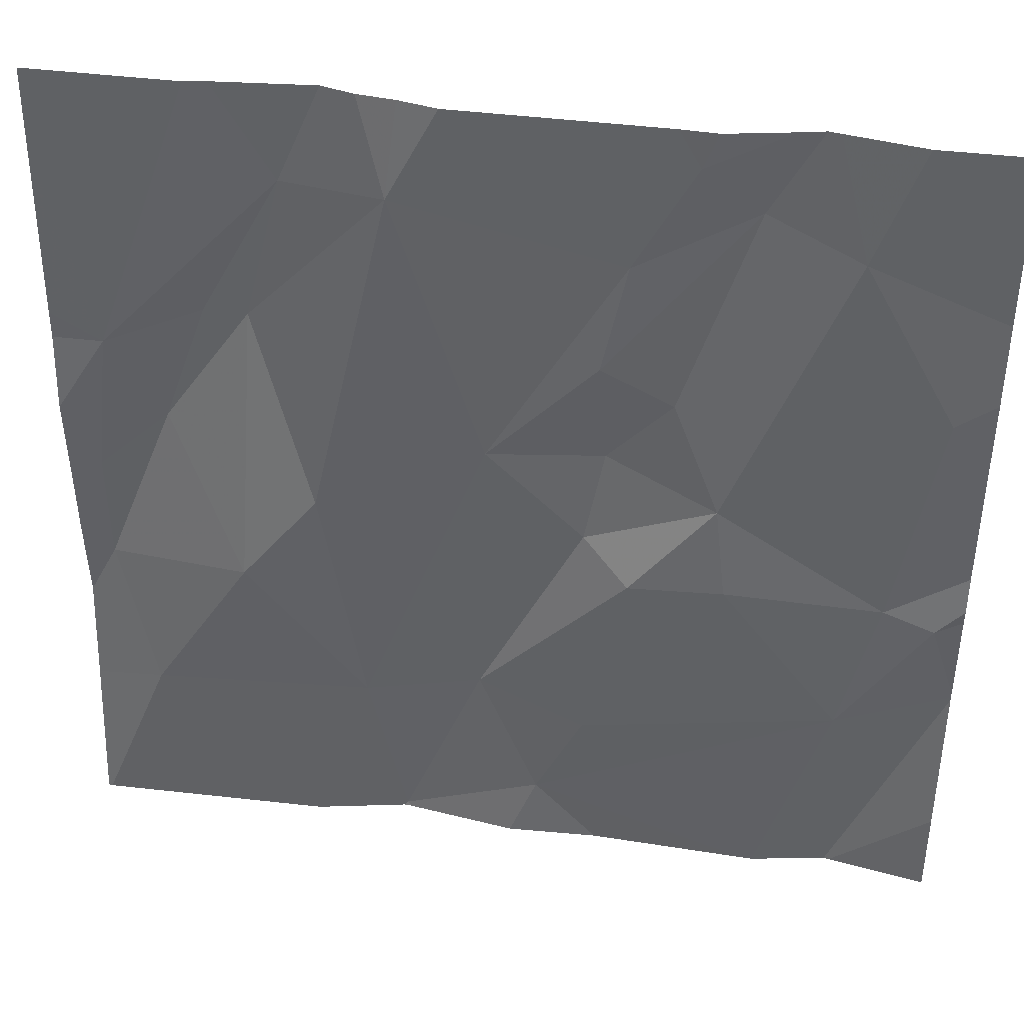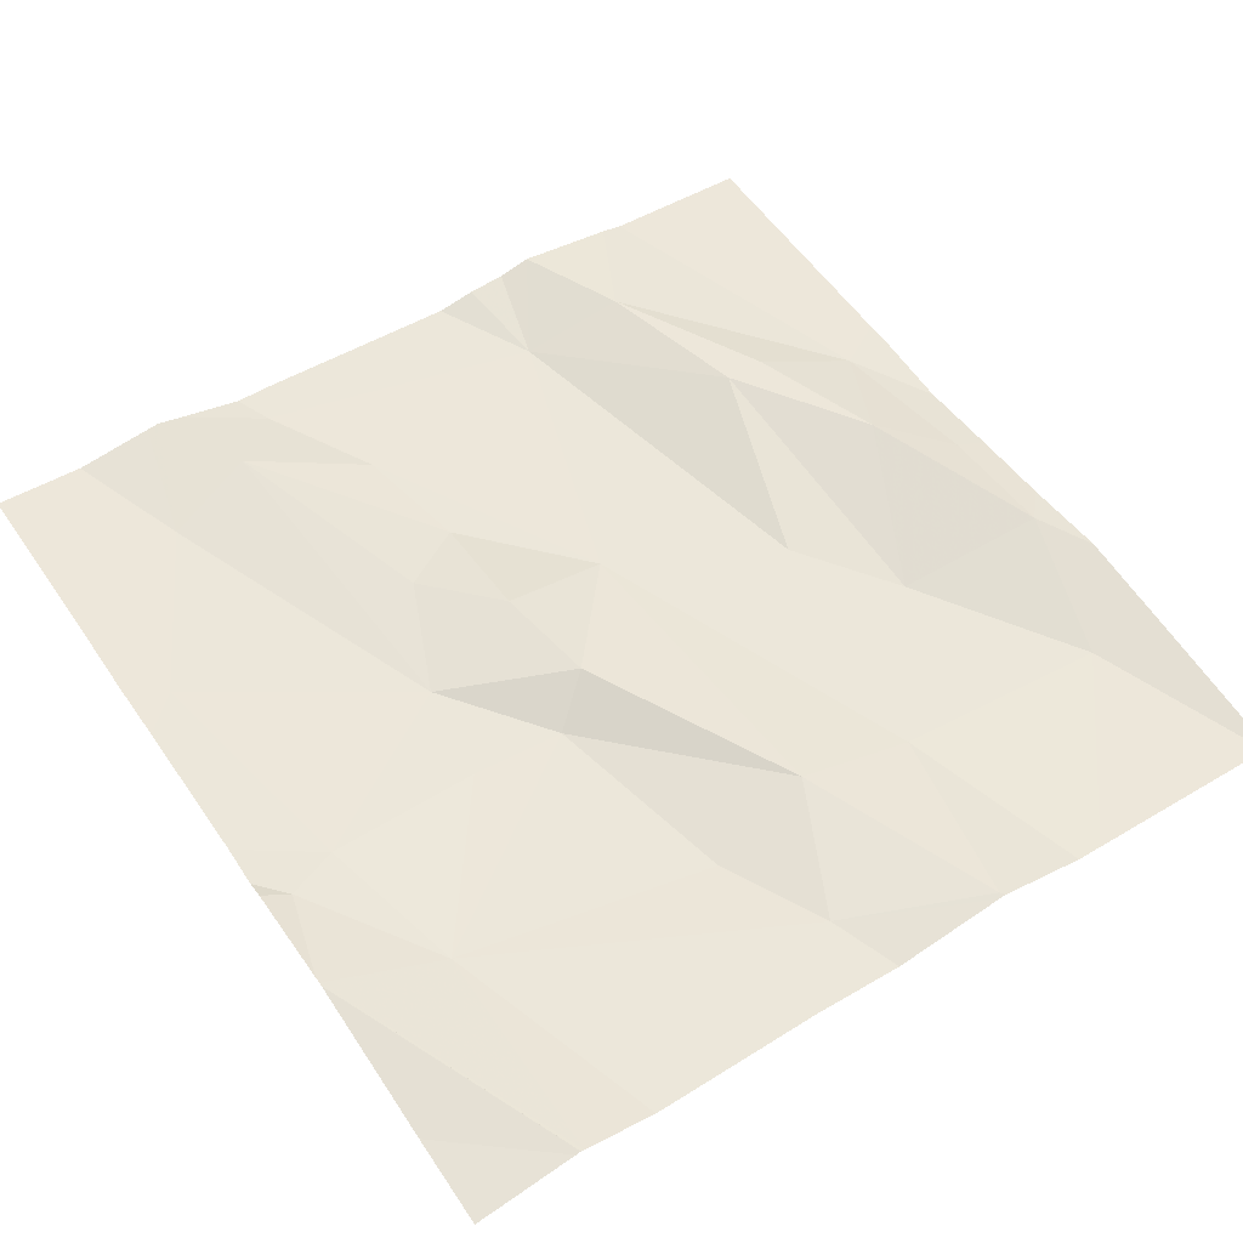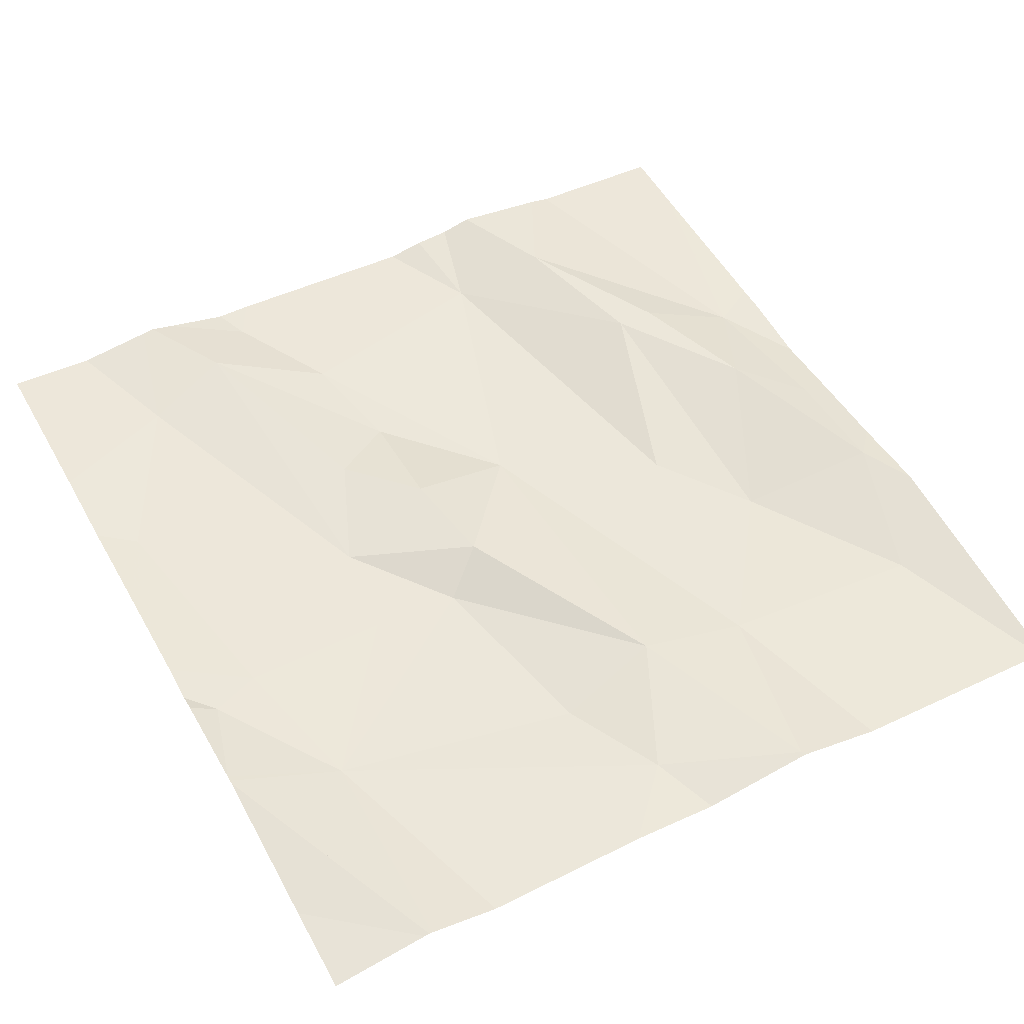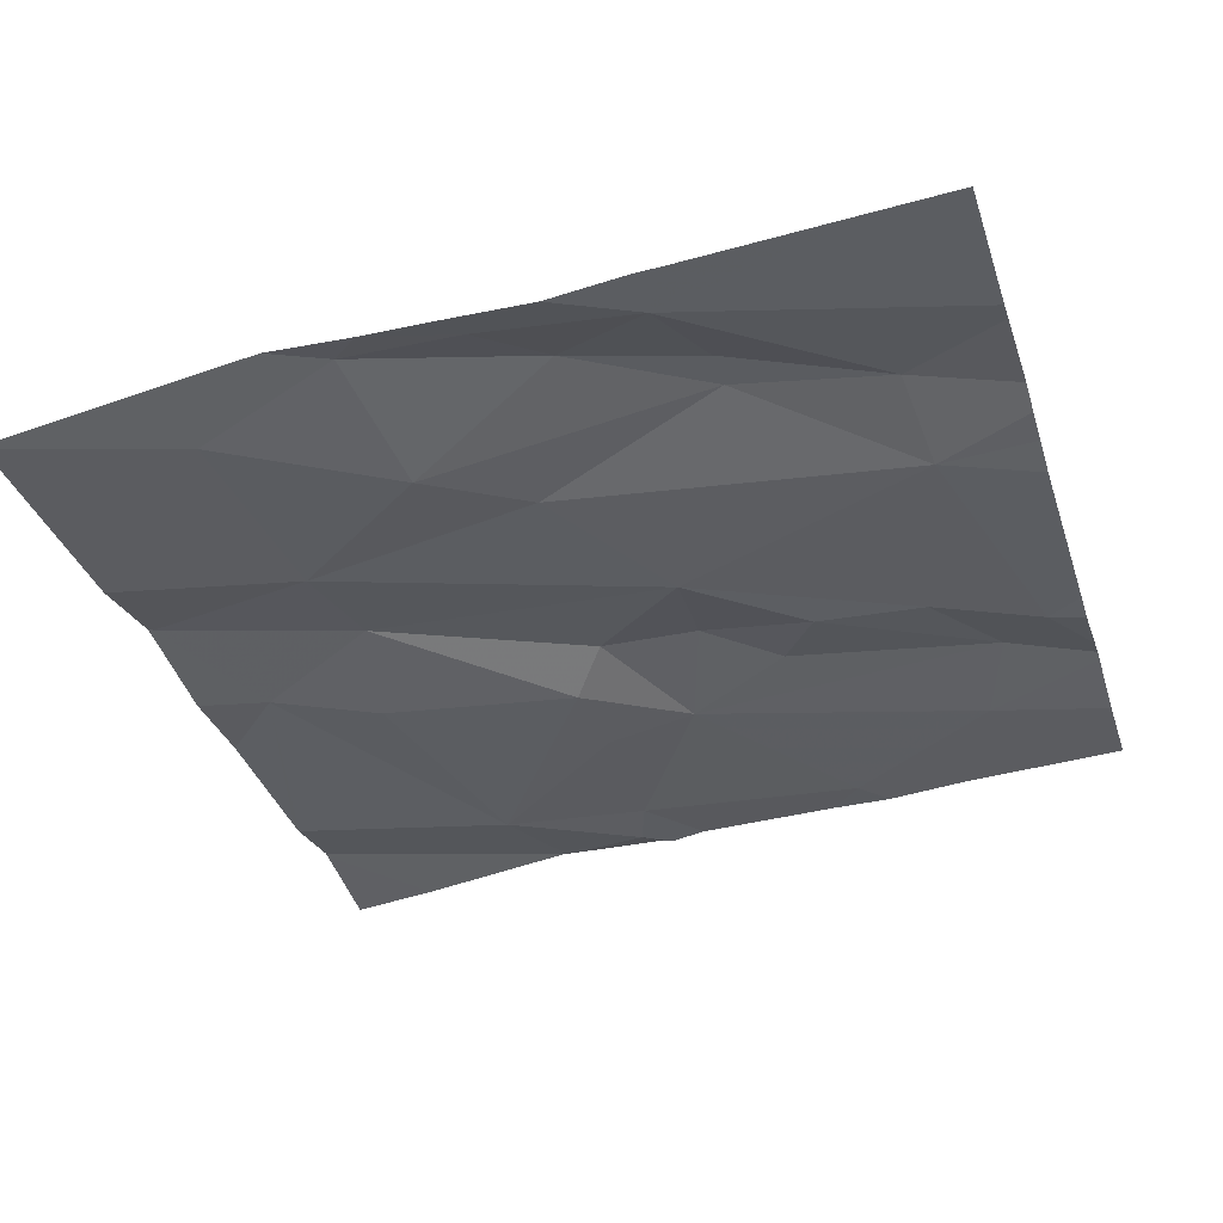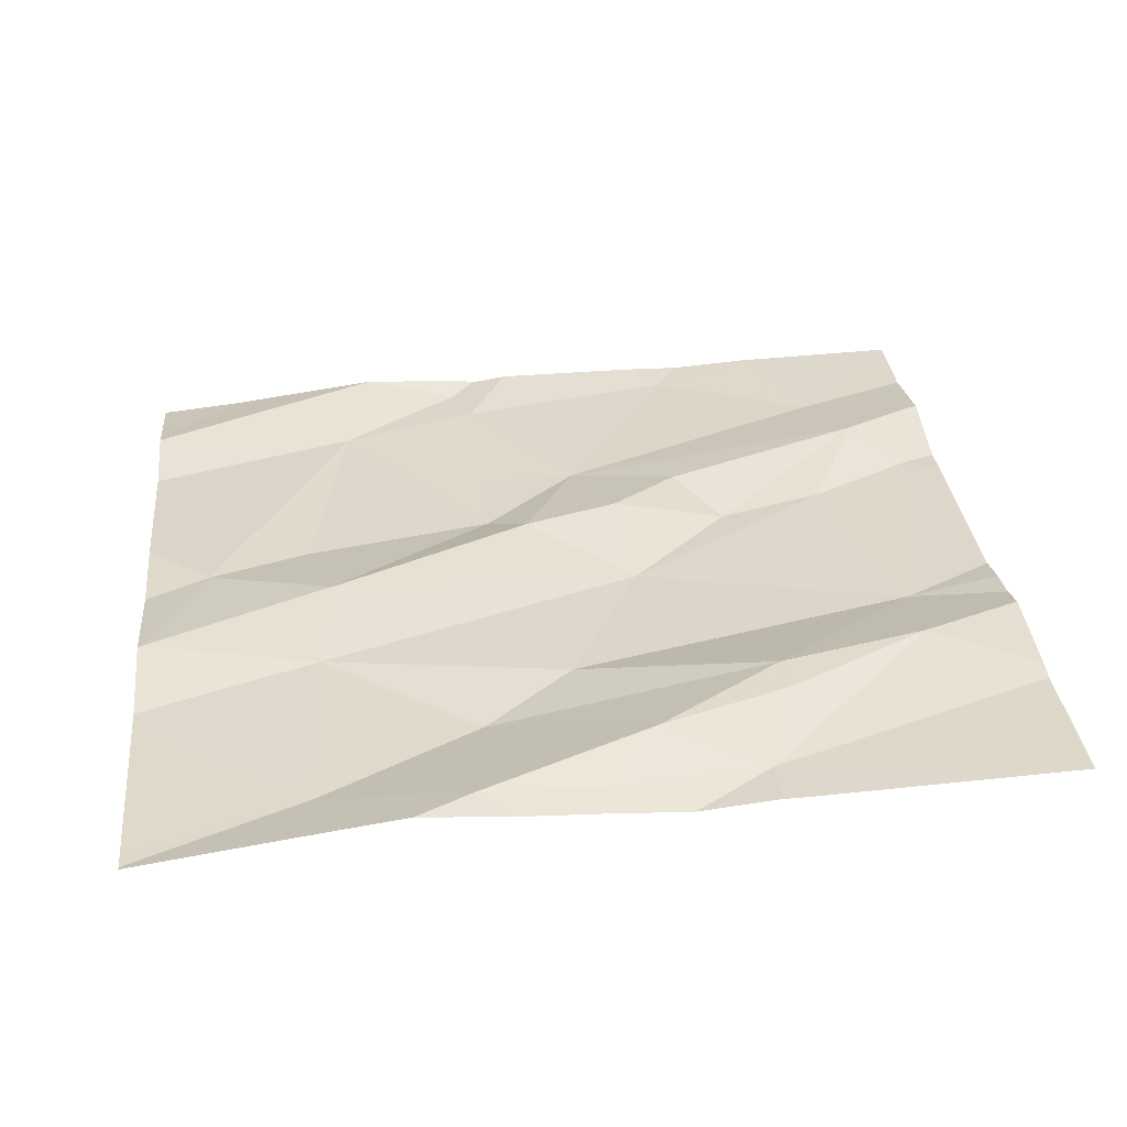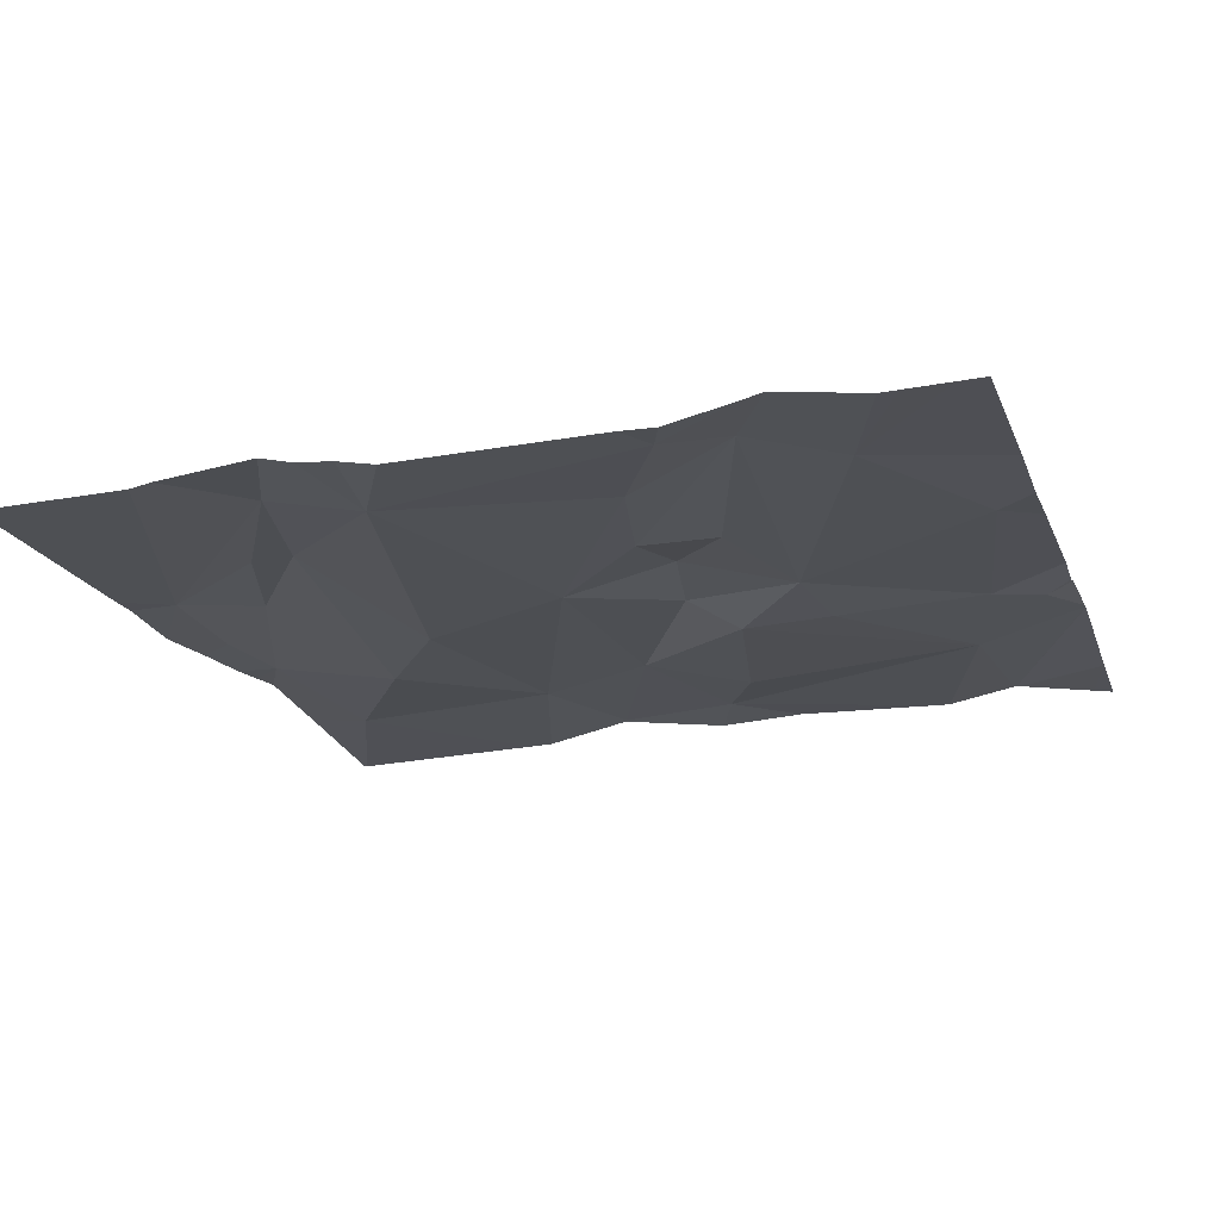
<metadata>
{"format":"obj","ext":"obj","renderer":"f3d","projection":"perspective","resolution":1024,"background":"white","views":[{"elev":42.1,"azim":-169.2,"up":"+Y"},{"elev":52.7,"azim":-33.9,"up":"+Z"},{"elev":50.4,"azim":-28.8,"up":"+Z"},{"elev":-37.4,"azim":107.3,"up":"+Z"},{"elev":29.3,"azim":84.2,"up":"+Z"},{"elev":-15.6,"azim":-163.0,"up":"+Z"}]}
</metadata>
<code>
v -75.35 285.9 500.7
v -75.07 286.5 500.7
v -75.27 285.9 500.7
v -75.71 286.4 500.7
v -75.93 286.6 500.7
v -75.83 286.7 500.7
v -75.17 286.6 500.7
v -75.12 286.4 500.7
v -75.22 286.6 500.7
v -75.58 286.6 500.7
v -75.61 286.7 500.7
v -75.47 286.5 500.7
v -75.21 286.3 500.7
v -75.1 286.1 500.7
v -75.33 286.1 500.7
v -75.79 286.9 500.7
v -75.73 286.8 500.7
v -75.65 286.5 500.7
v -75.59 286.5 500.7
v -75.57 286.3 500.7
v -75.52 286 500.7
v -75.37 285.9 500.7
v -75.34 286.9 500.7
v -75.24 285.9 500.7
v -75.05 286.2 500.7
v -75.02 286.2 500.7
v -75.68 286.9 500.7
v -75.89 286.3 500.7
v -75.94 286.3 500.7
v -75.02 286.5 500.7
v -75.02 286.4 500.7
v -75.02 286.3 500.7
v -75.78 286.9 500.7
v -75.58 286.1 500.7
v -75.62 286.3 500.7
v -75.46 286.1 500.7
v -75.42 286.9 500.7
v -75.75 286.9 500.7
v -75.85 286.1 500.7
v -75.2 286.9 500.7
v -75.29 286.4 500.7
v -75.38 285.9 500.7
v -75.05 286.4 500.7
v -75.72 286.3 500.7
v -75.18 286.9 500.7
v -75.3 286.9 500.7
v -75.37 286.8 500.7
v -75.26 286.7 500.7
v -75.67 286.8 500.7
v -75.85 285.9 500.7
v -75.86 285.9 500.7
v -75.5 285.9 500.7
v -75.02 286.5 500.7
v -75.97 286.7 500.7
v -75.97 286.6 500.7
v -75.97 286.3 500.7
v -75.97 286.4 500.7
v -75.97 286.2 500.7
v -75.97 286.3 500.7
v -75.97 286.2 500.7
v -75.97 286.2 500.7
v -75.97 286 500.7
v -75.64 286.9 500.7
v -75.97 286.5 500.7
v -75.38 286.9 500.7
v -75.02 286.2 500.7
v -75.02 286.1 500.7
v -75.02 286.6 500.7
v -75.02 286.8 500.7
v -75.04 285.9 500.7
v -75.37 285.9 500.7
v -75.37 285.9 500.7
v -75.02 285.9 500.7
v -75.78 285.9 500.7
v -75.76 285.9 500.7
v -75.59 285.9 500.7
v -75.86 285.9 500.7
v -75.86 285.9 500.7
v -75.95 285.9 500.7
v -75.97 285.9 500.7
v -75.02 285.9 500.7
v -75.87 286.9 500.7
v -75.94 286.9 500.7
v -75.89 286.9 500.7
v -75.97 286.9 500.7
v -75.14 286.9 500.7
v -75.02 286.9 500.7
f 71 22 72
f 5 4 6
f 8 7 9
f 11 10 12
f 14 13 15
f 5 6 54
f 18 17 4
f 11 17 10
f 12 19 20
f 42 21 52
f 19 18 4
f 56 28 57
f 67 14 73
f 4 20 19
f 3 22 1
f 14 15 3
f 35 34 36
f 50 60 77
f 70 14 24
f 84 6 82
f 41 12 15
f 12 20 36
f 43 25 32
f 28 29 39
f 13 41 15
f 35 44 39
f 17 6 4
f 48 47 9
f 47 49 11
f 12 41 47
f 5 28 4
f 44 28 39
f 18 10 17
f 17 11 49
f 34 35 39
f 18 19 10
f 83 6 84
f 25 13 14
f 9 47 41
f 82 6 16
f 66 14 67
f 51 61 62
f 13 25 8
f 25 43 8
f 8 9 13
f 40 2 45
f 48 7 2
f 45 69 86
f 9 41 13
f 8 43 2
f 36 15 12
f 36 34 21
f 20 35 36
f 4 44 35
f 44 4 28
f 35 20 4
f 47 11 12
f 21 22 36
f 16 6 33
f 39 21 34
f 50 39 60
f 21 39 74
f 33 17 38
f 57 5 64
f 19 12 10
f 30 43 31
f 66 25 14
f 9 7 48
f 63 47 37
f 23 47 46
f 2 7 8
f 15 36 22
f 39 29 58
f 6 17 33
f 24 14 3
f 17 49 38
f 47 48 46
f 54 6 83
f 55 5 54
f 1 22 71
f 56 29 28
f 38 49 27
f 31 43 32
f 57 28 5
f 58 29 59
f 32 25 26
f 59 29 56
f 26 25 66
f 60 39 58
f 60 61 51
f 3 15 22
f 30 2 43
f 51 62 78
f 37 47 65
f 52 21 76
f 64 5 55
f 65 47 23
f 53 2 30
f 68 2 53
f 42 22 21
f 69 2 68
f 45 2 69
f 72 22 42
f 73 14 70
f 74 39 50
f 46 48 40
f 75 21 74
f 40 48 2
f 76 21 75
f 77 60 51
f 27 49 63
f 78 62 79
f 63 49 47
f 79 62 80
f 81 67 73
f 85 54 83
f 86 69 87

</code>
